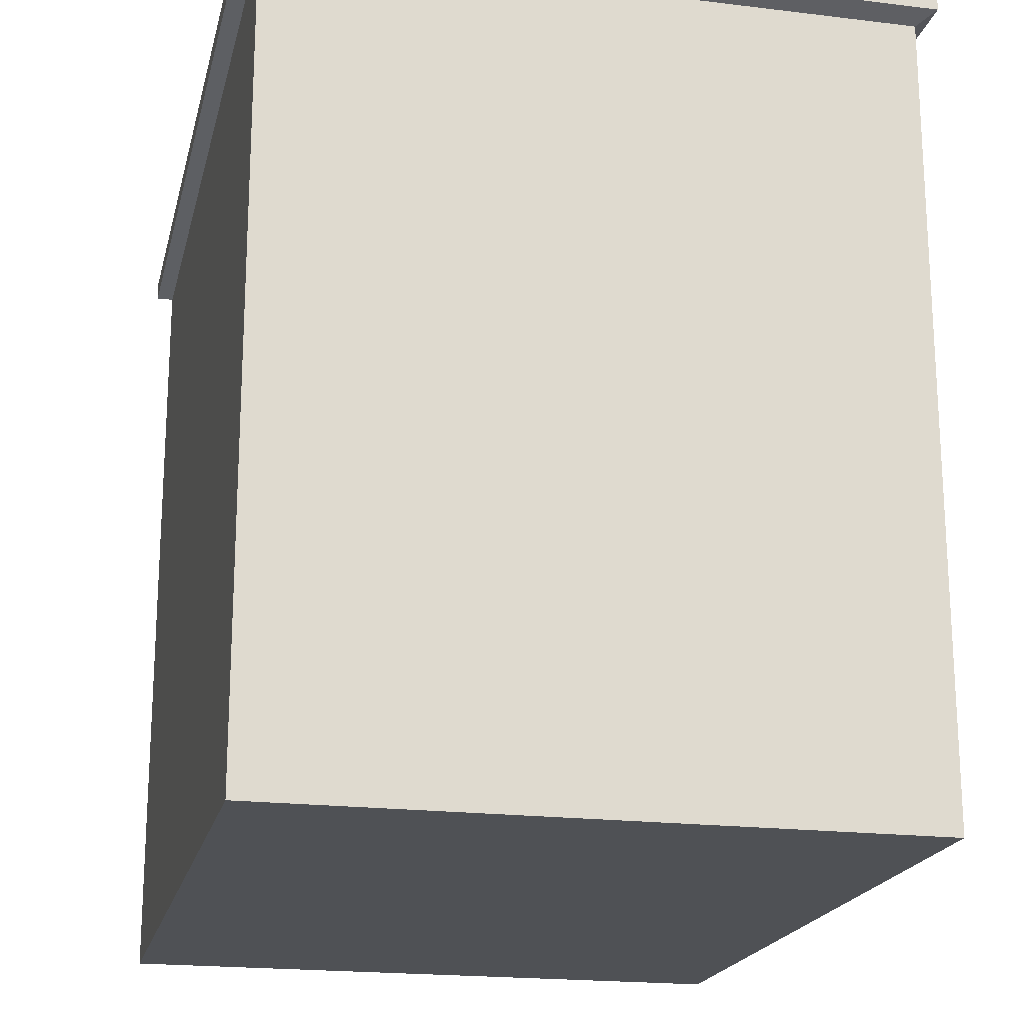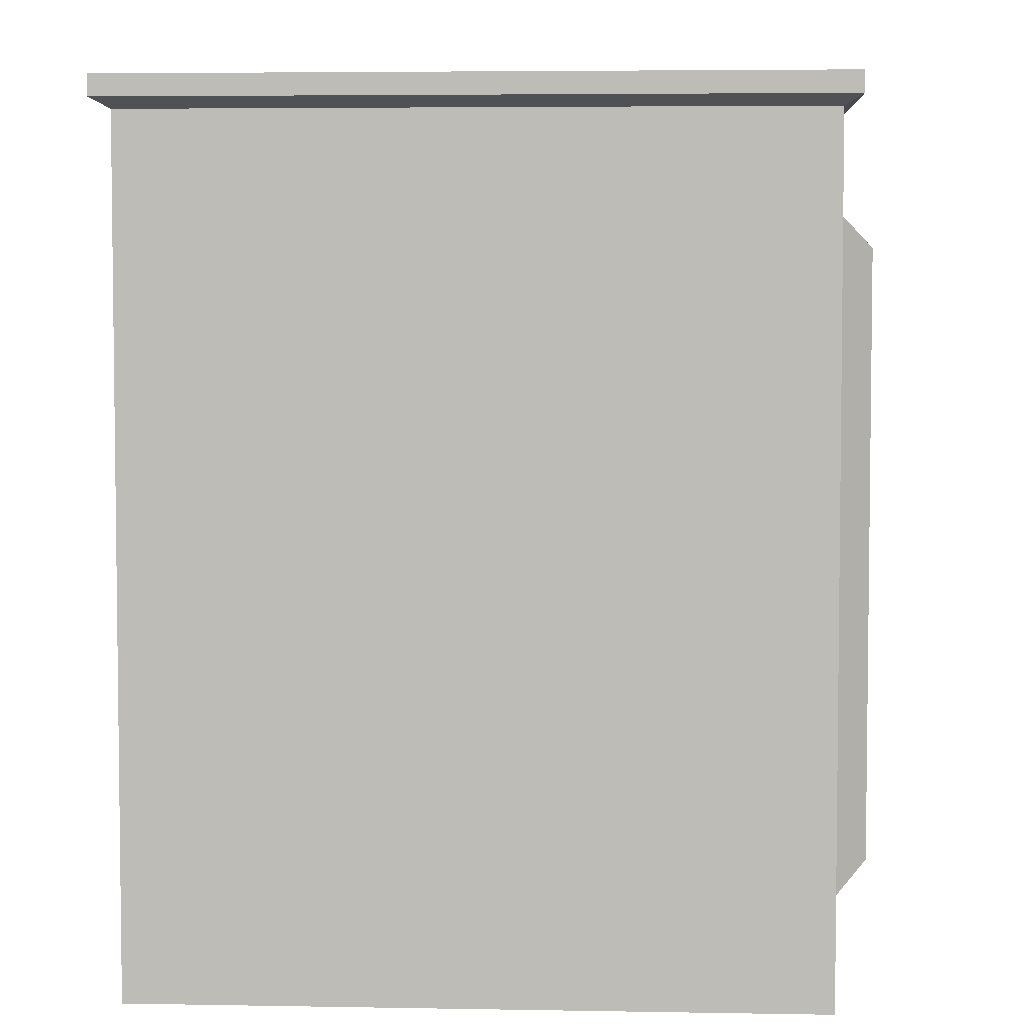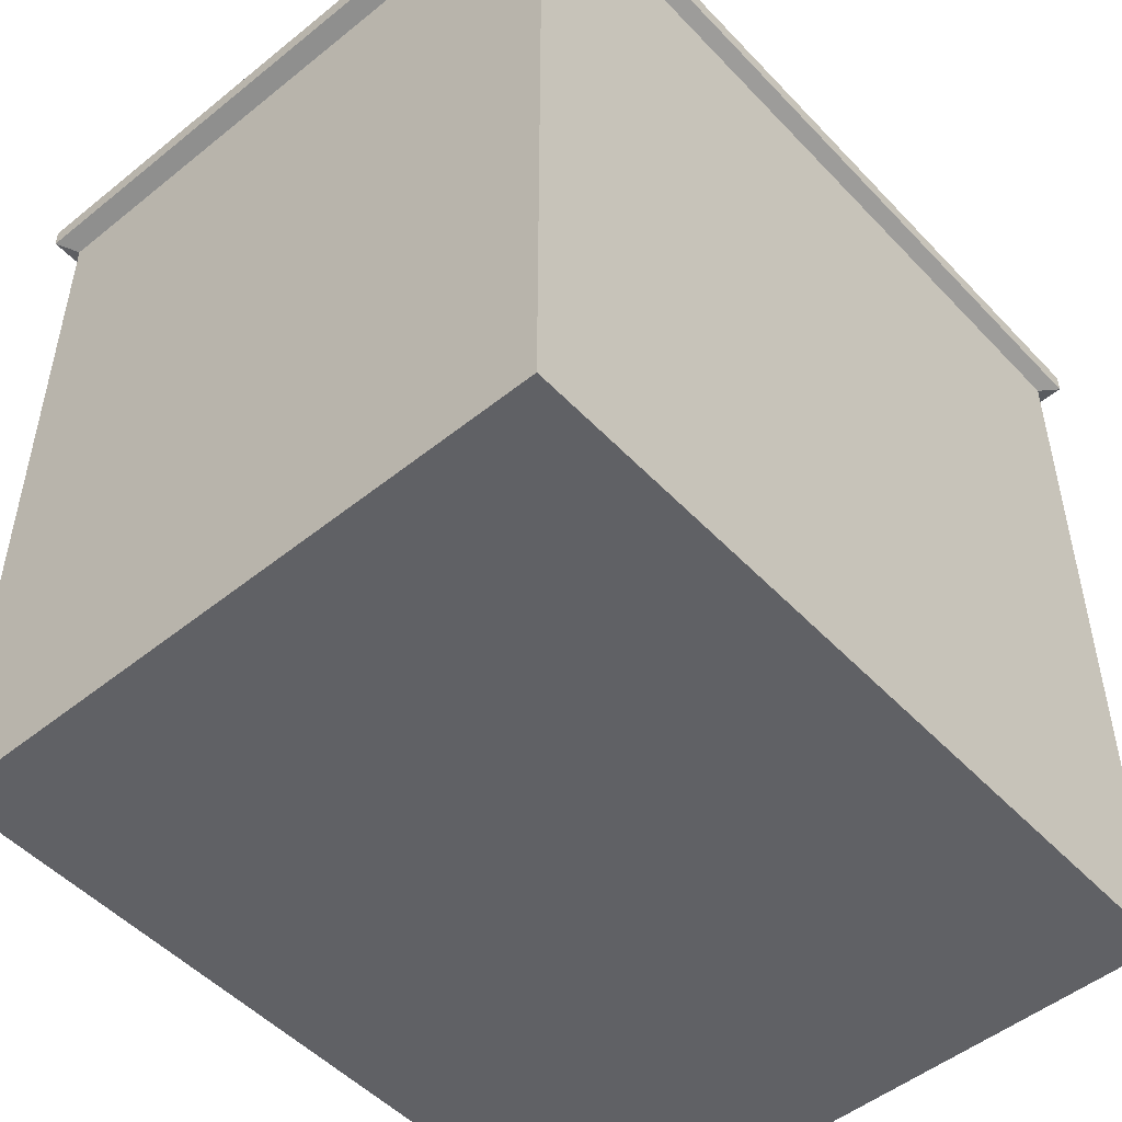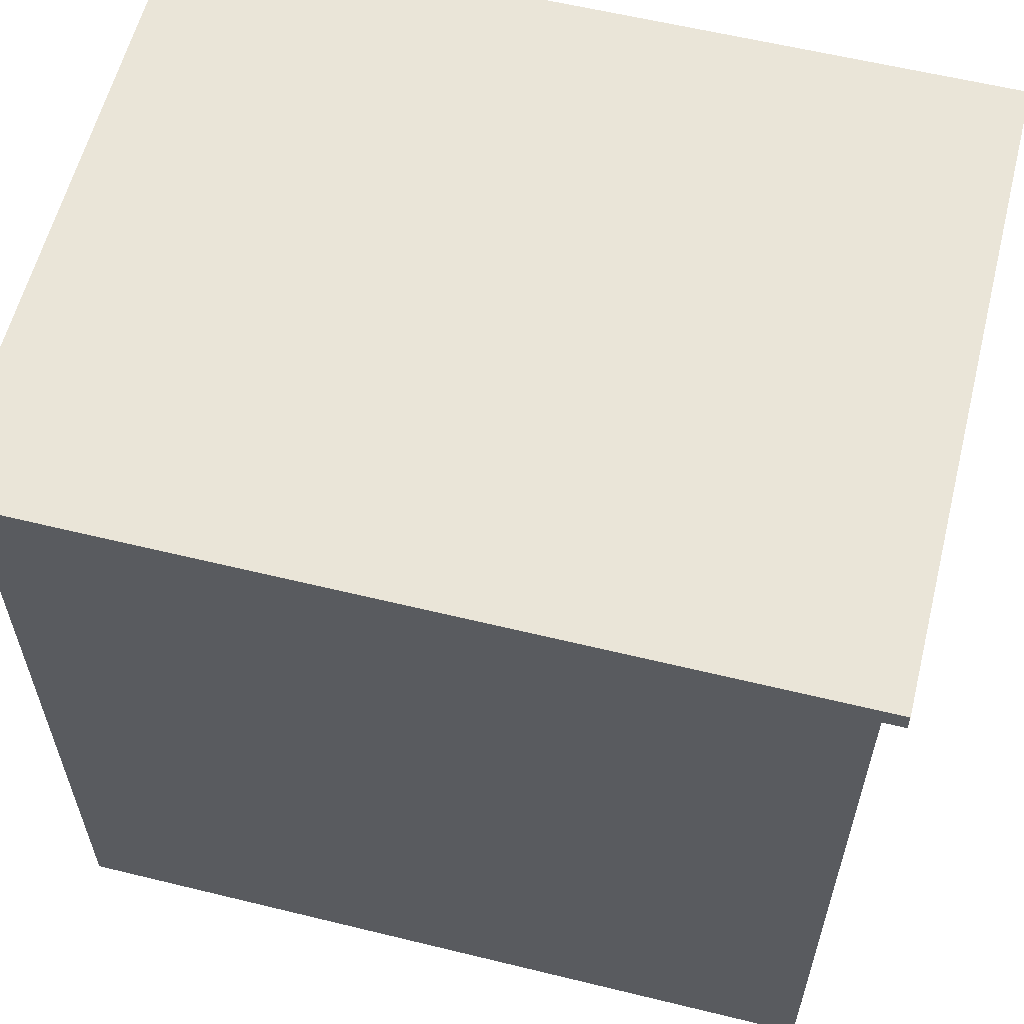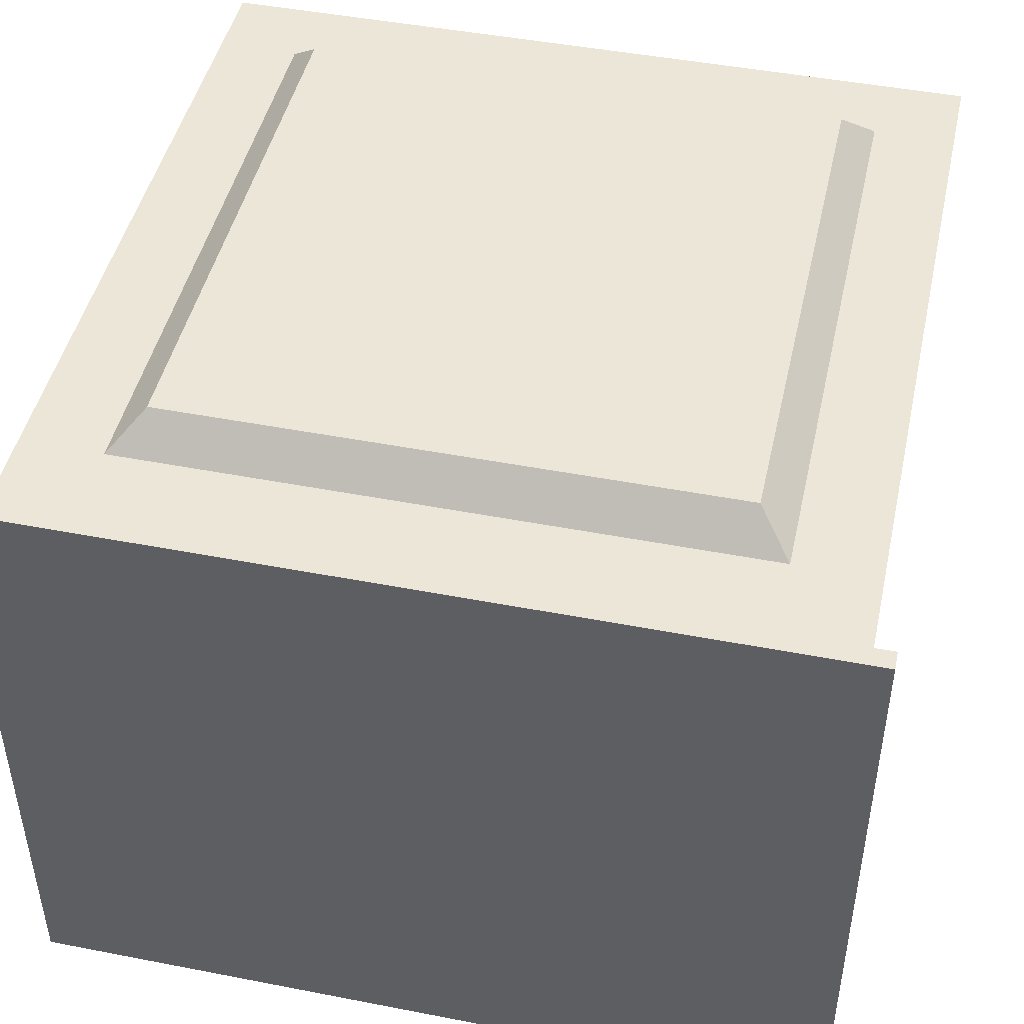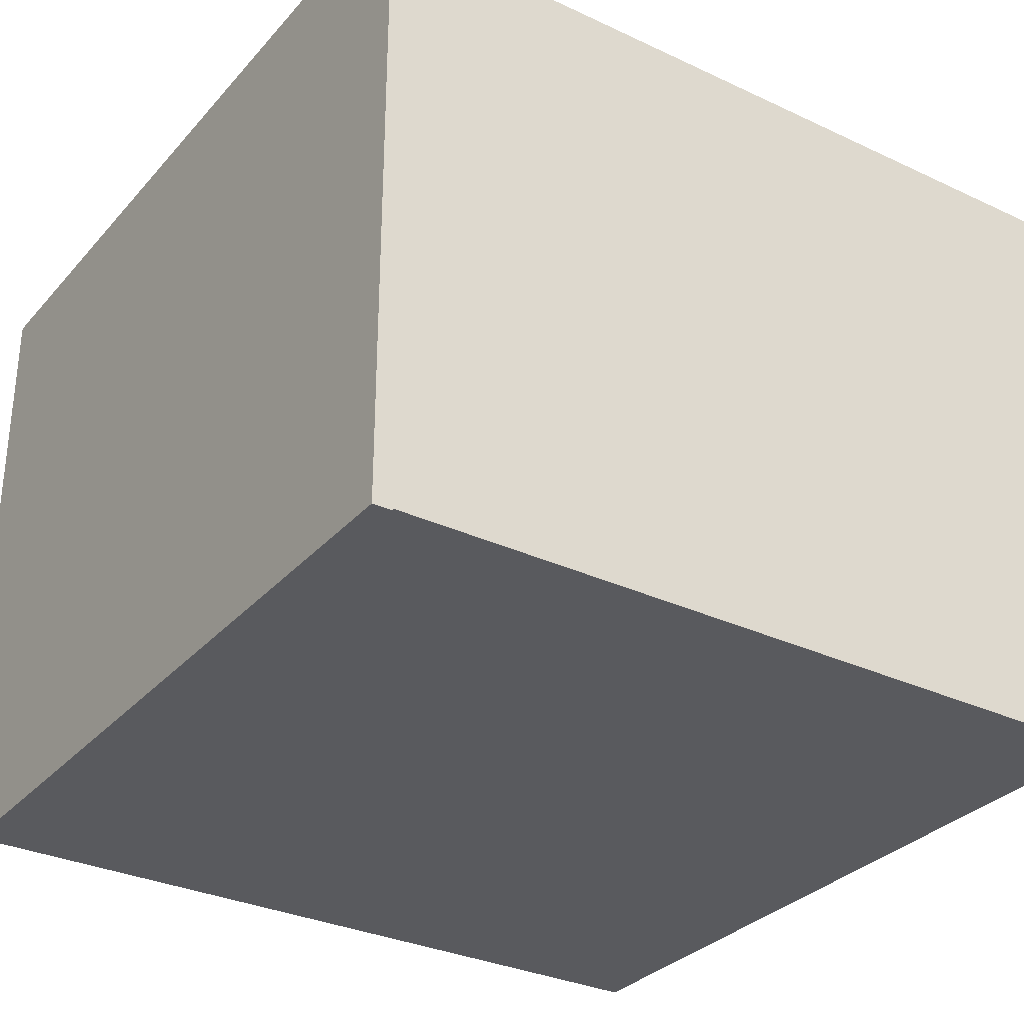
<metadata>
{"format":"obj","ext":"obj","renderer":"f3d","projection":"perspective","resolution":1024,"background":"white","views":[{"elev":-19.7,"azim":77.2,"up":"+Z"},{"elev":4.6,"azim":93.3,"up":"+Z"},{"elev":-50.4,"azim":-48.6,"up":"+Z"},{"elev":59.5,"azim":14.1,"up":"+Z"},{"elev":46.2,"azim":12.5,"up":"+Y"},{"elev":-31.4,"azim":56.3,"up":"+Y"}]}
</metadata>
<code>
o Door
v 0.1767 0.2221 0.07172
v 0.1767 0.2221 0.4252
v -0.1767 0.2221 0.4252
v -0.1767 0.2221 0.07172
v -0.2 0.1978 0.4484
v -0.2 0.1978 0.04845
v 0.2 0.1978 0.04845
v 0.2 0.1978 0.4484
f 1 4 3 2
f 4 1 7 6
f 1 2 8 7
f 5 8 2 3
f 6 5 3 4
f 6 7 8 5
o Dresstable
v 0.25 0.2 0
v 0.25 -0.2 0
v -0.25 -0.2 0
v -0.25 0.2 0
v 0.25 0.2 0.5
v 0.25 -0.2 0.5
v -0.25 -0.2 0.5
v -0.25 0.2 0.5
v 0.2626 0.2101 0.5057
v -0.2626 0.2101 0.5057
v -0.2626 -0.2101 0.5057
v 0.2626 -0.2101 0.5057
v 0.2626 -0.2101 0.5181
v 0.2626 0.2101 0.5181
v -0.2626 -0.2101 0.5181
v -0.2626 0.2101 0.5181
v -0.1803 0.2 0.06971
v -0.1803 0.2 0.4303
v 0.1803 0.2 0.06971
v 0.1803 0.2 0.4303
v 0.1803 -0.148 0.06971
v -0.1803 -0.148 0.06971
v -0.1803 -0.148 0.4303
v 0.1803 -0.148 0.4303
f 9 10 11 12
f 9 13 14 10
f 10 14 15 11
f 11 15 16 12
f 13 16 18 17
f 16 15 19 18
f 15 14 20 19
f 14 13 17 20
f 20 17 22 21
f 19 20 21 23
f 18 19 23 24
f 17 18 24 22
f 22 24 23 21
f 12 16 26 25
f 13 9 27 28
f 16 13 28 26
f 9 12 25 27
f 27 25 30 29
f 26 28 32 31
f 28 27 29 32
f 25 26 31 30
f 32 29 30 31

</code>
